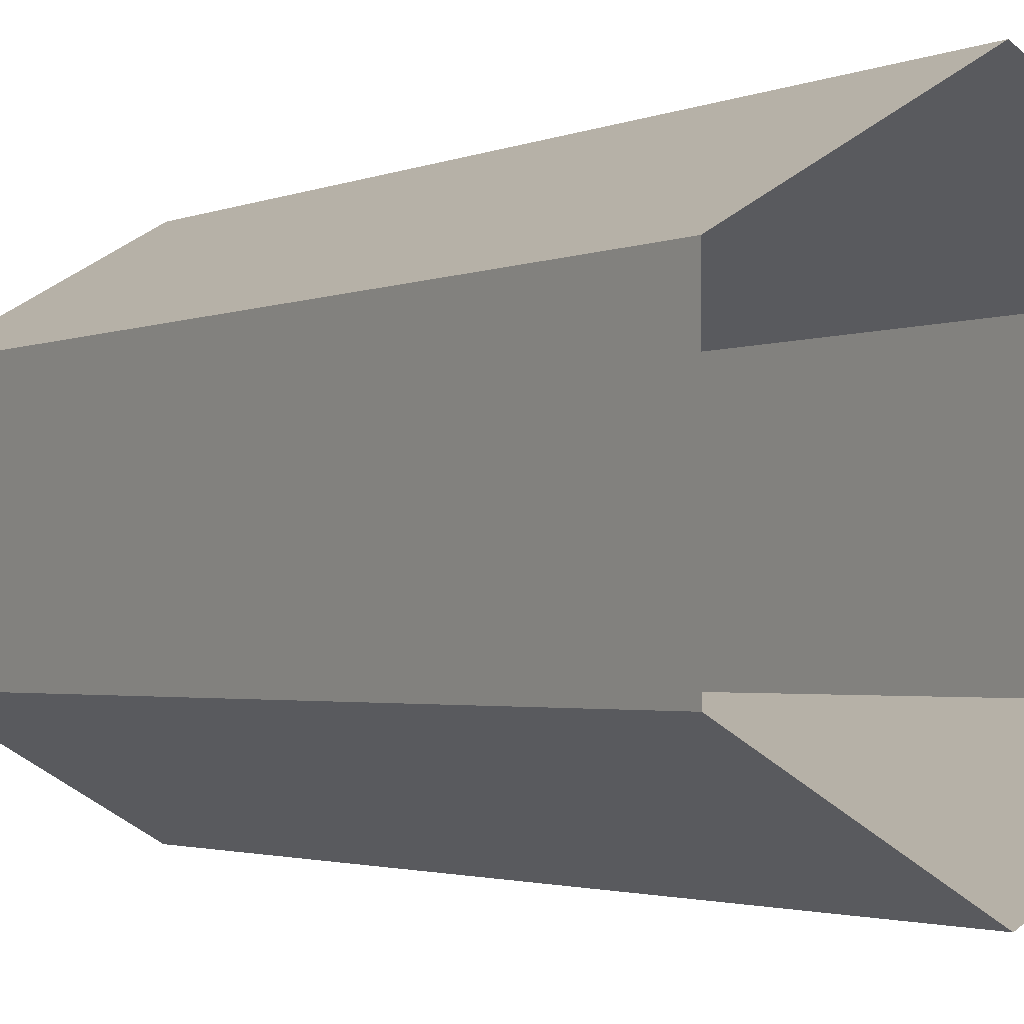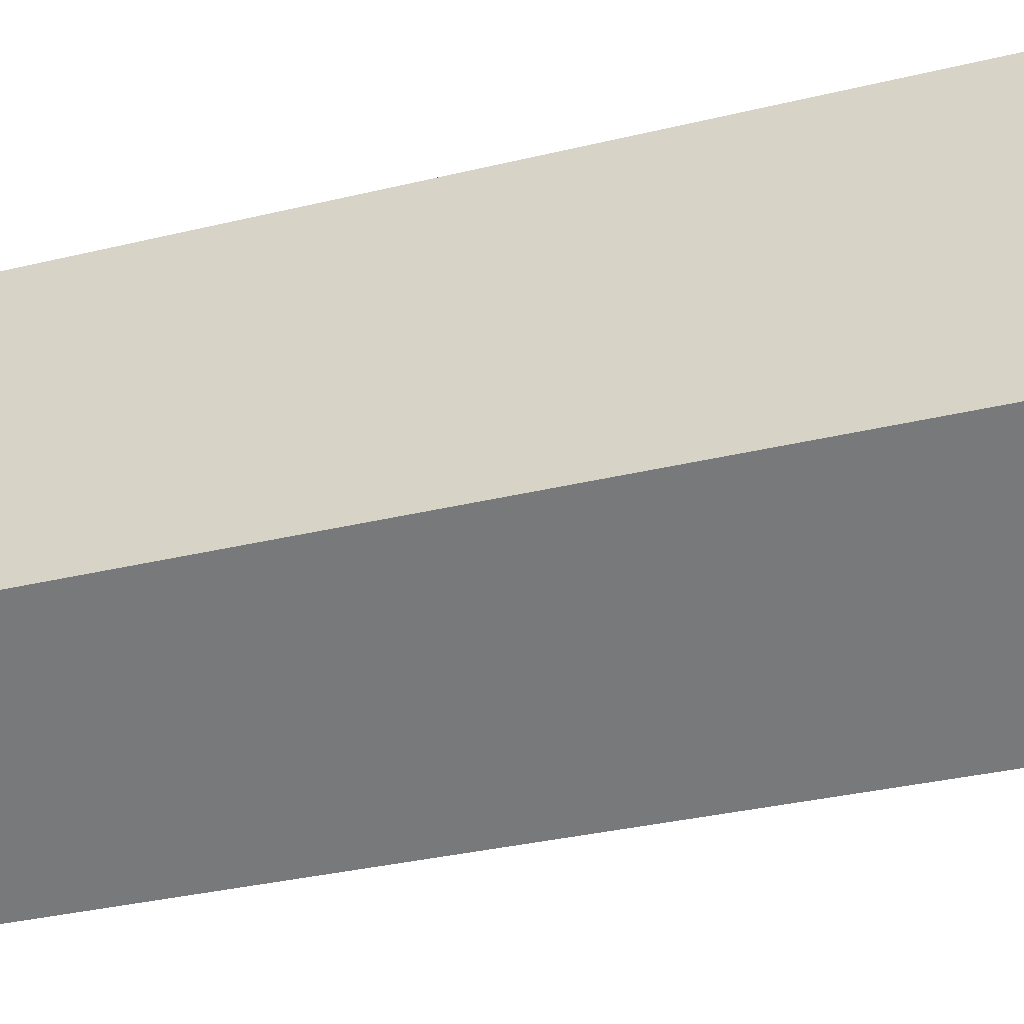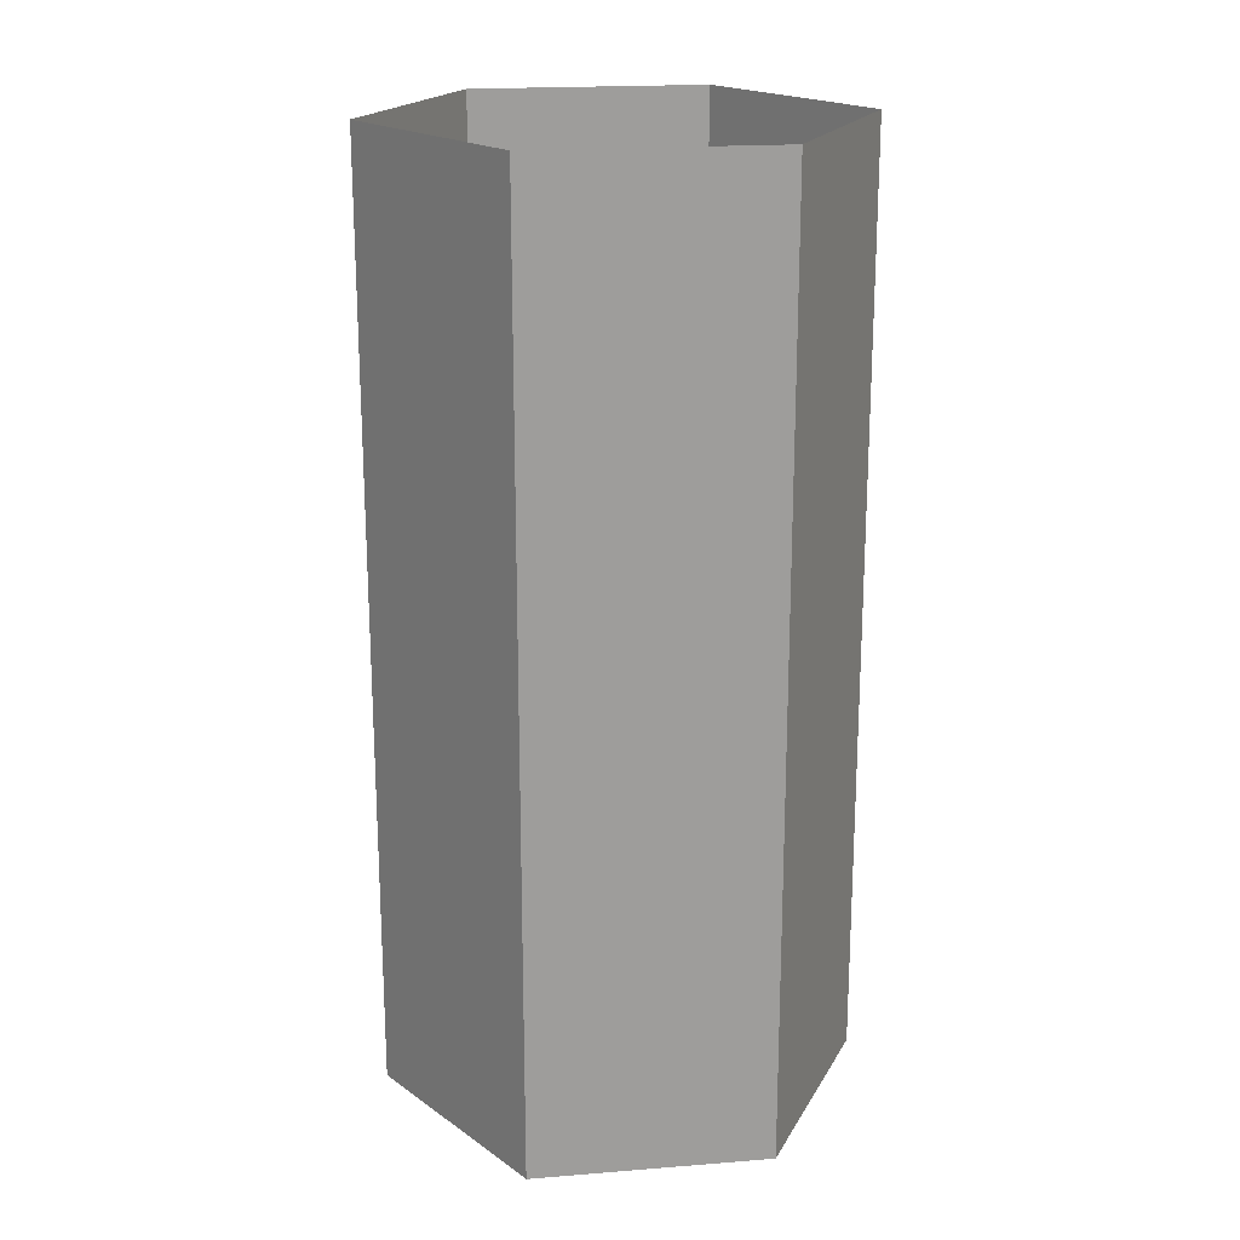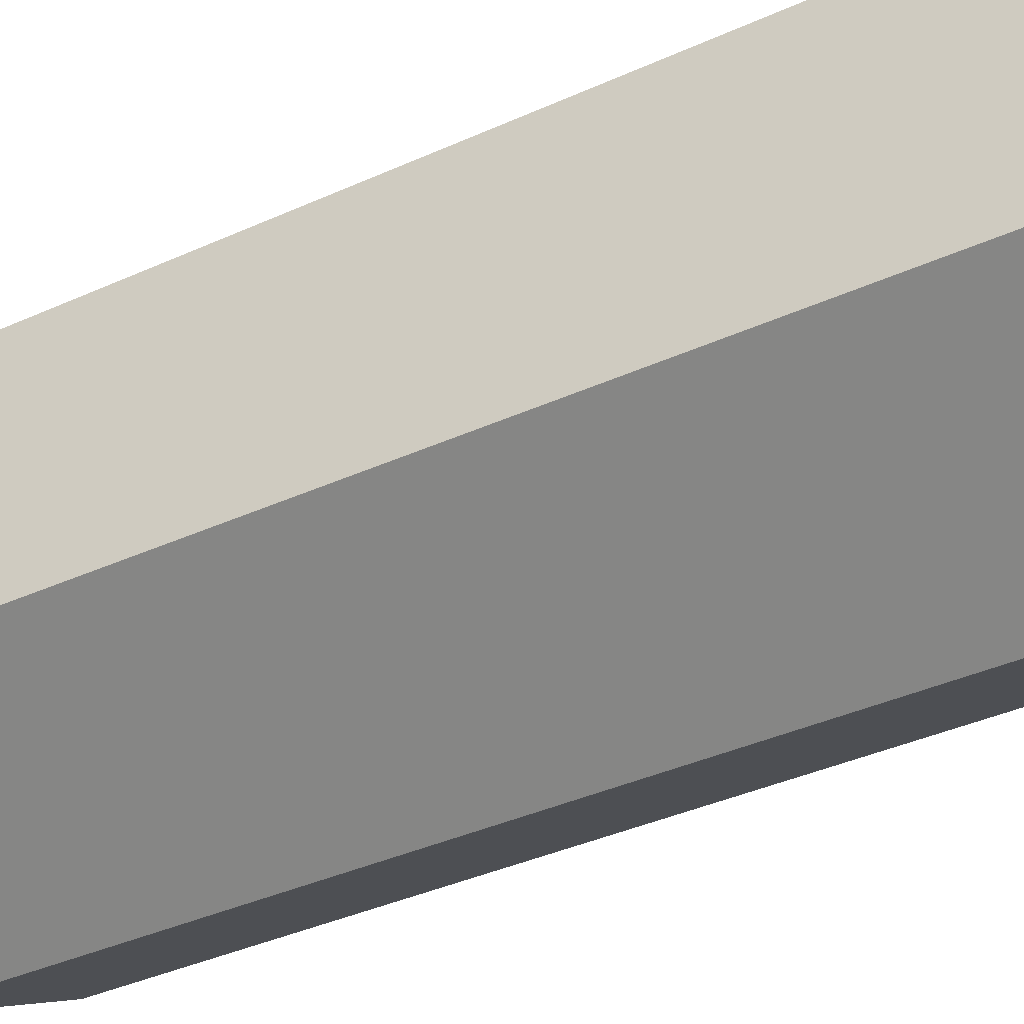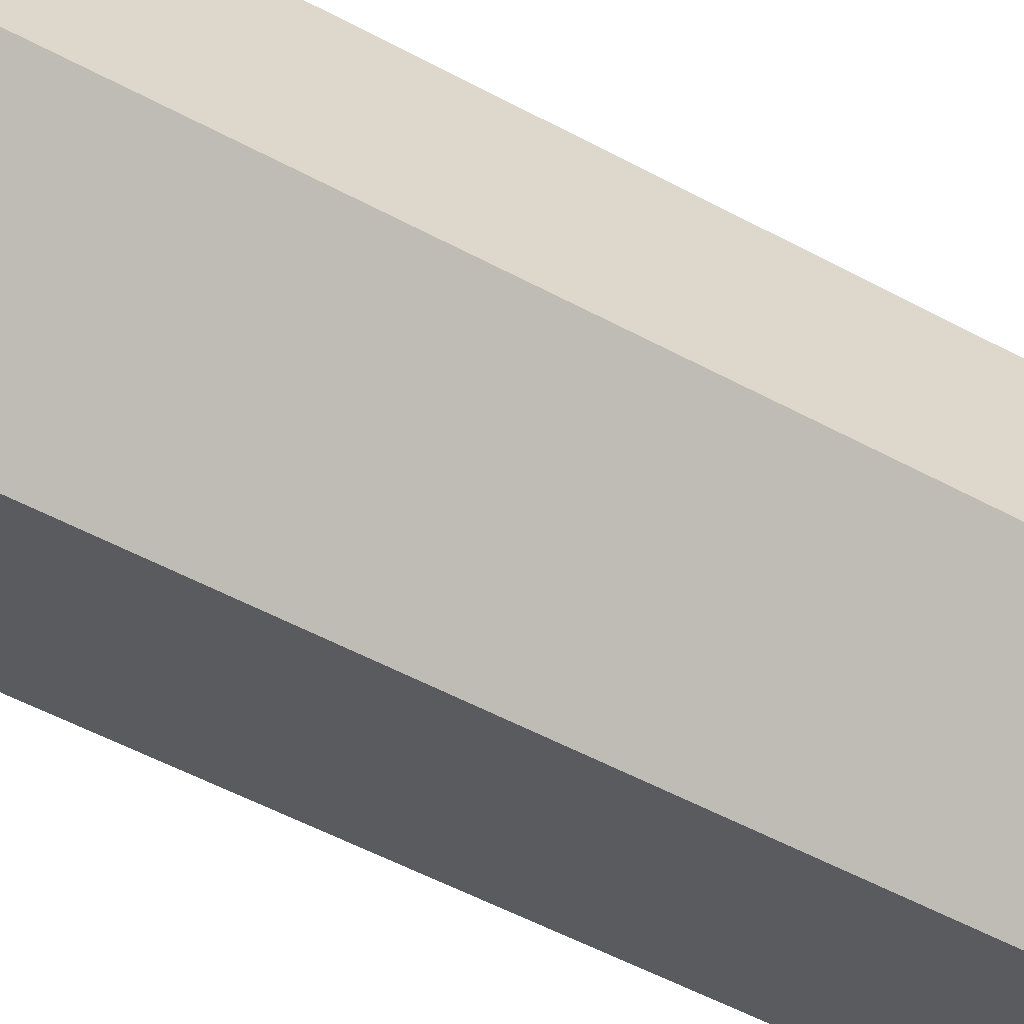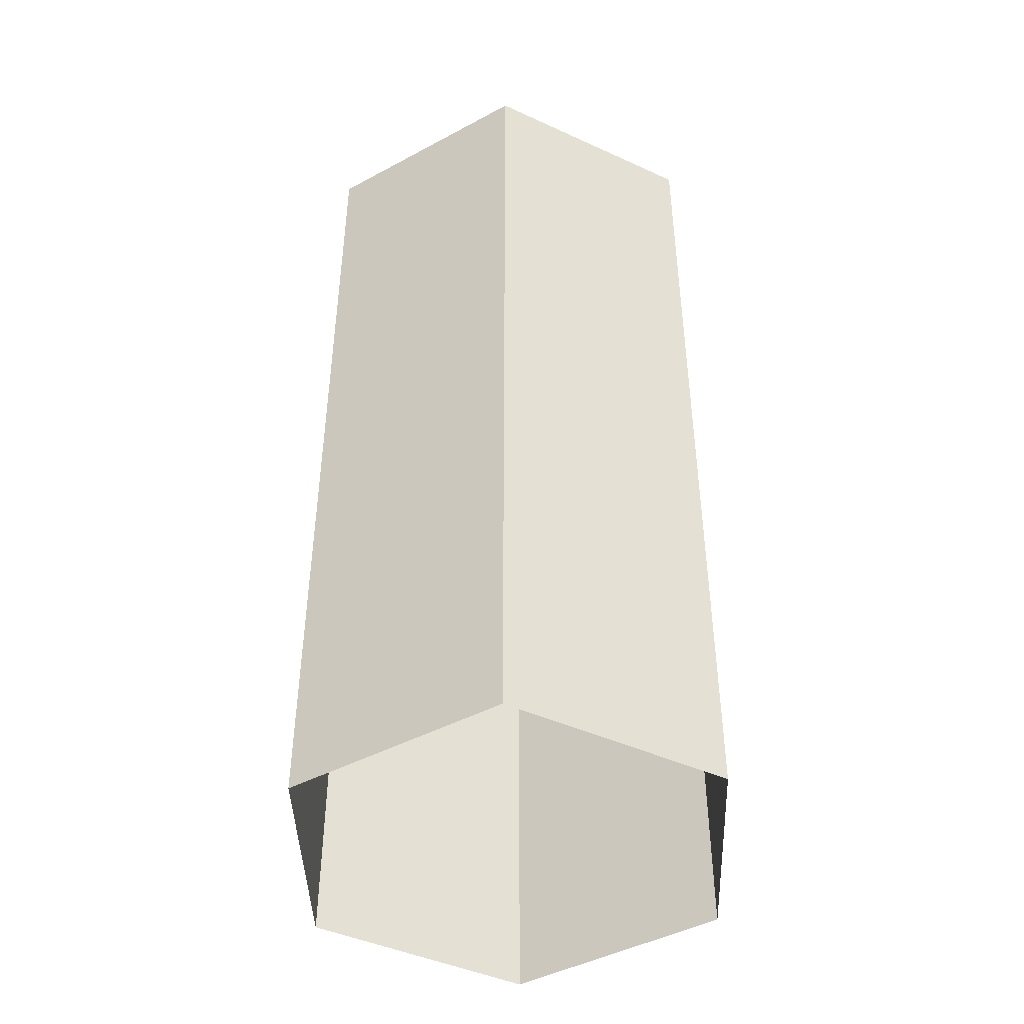
<metadata>
{"format":"obj","ext":"obj","renderer":"f3d","projection":"perspective","resolution":1024,"background":"white","views":[{"elev":-2.2,"azim":-33.9,"up":"+Z"},{"elev":-30.7,"azim":-70.3,"up":"+Z"},{"elev":19.7,"azim":21.6,"up":"+Y"},{"elev":-38.5,"azim":119.8,"up":"+Z"},{"elev":-58.7,"azim":-118.5,"up":"+Z"},{"elev":-44.7,"azim":2.0,"up":"+Y"}]}
</metadata>
<code>
o sword_handle_body
v 0 0 5
v 0 20 5
v 4.33 0 2.5
v 4.33 20 2.5
v 4.33 0 -2.5
v 4.33 20 -2.5
v 0 0 -5
v 0 20 -5
v -4.33 0 -2.5
v -4.33 20 -2.5
v -4.33 0 2.5
v -4.33 20 2.5
f 1 3 2
f 3 4 2
f 3 5 4
f 5 6 4
f 5 7 6
f 7 8 6
f 7 9 8
f 9 10 8
f 9 11 10
f 11 12 10
f 11 1 12
f 1 2 12

</code>
